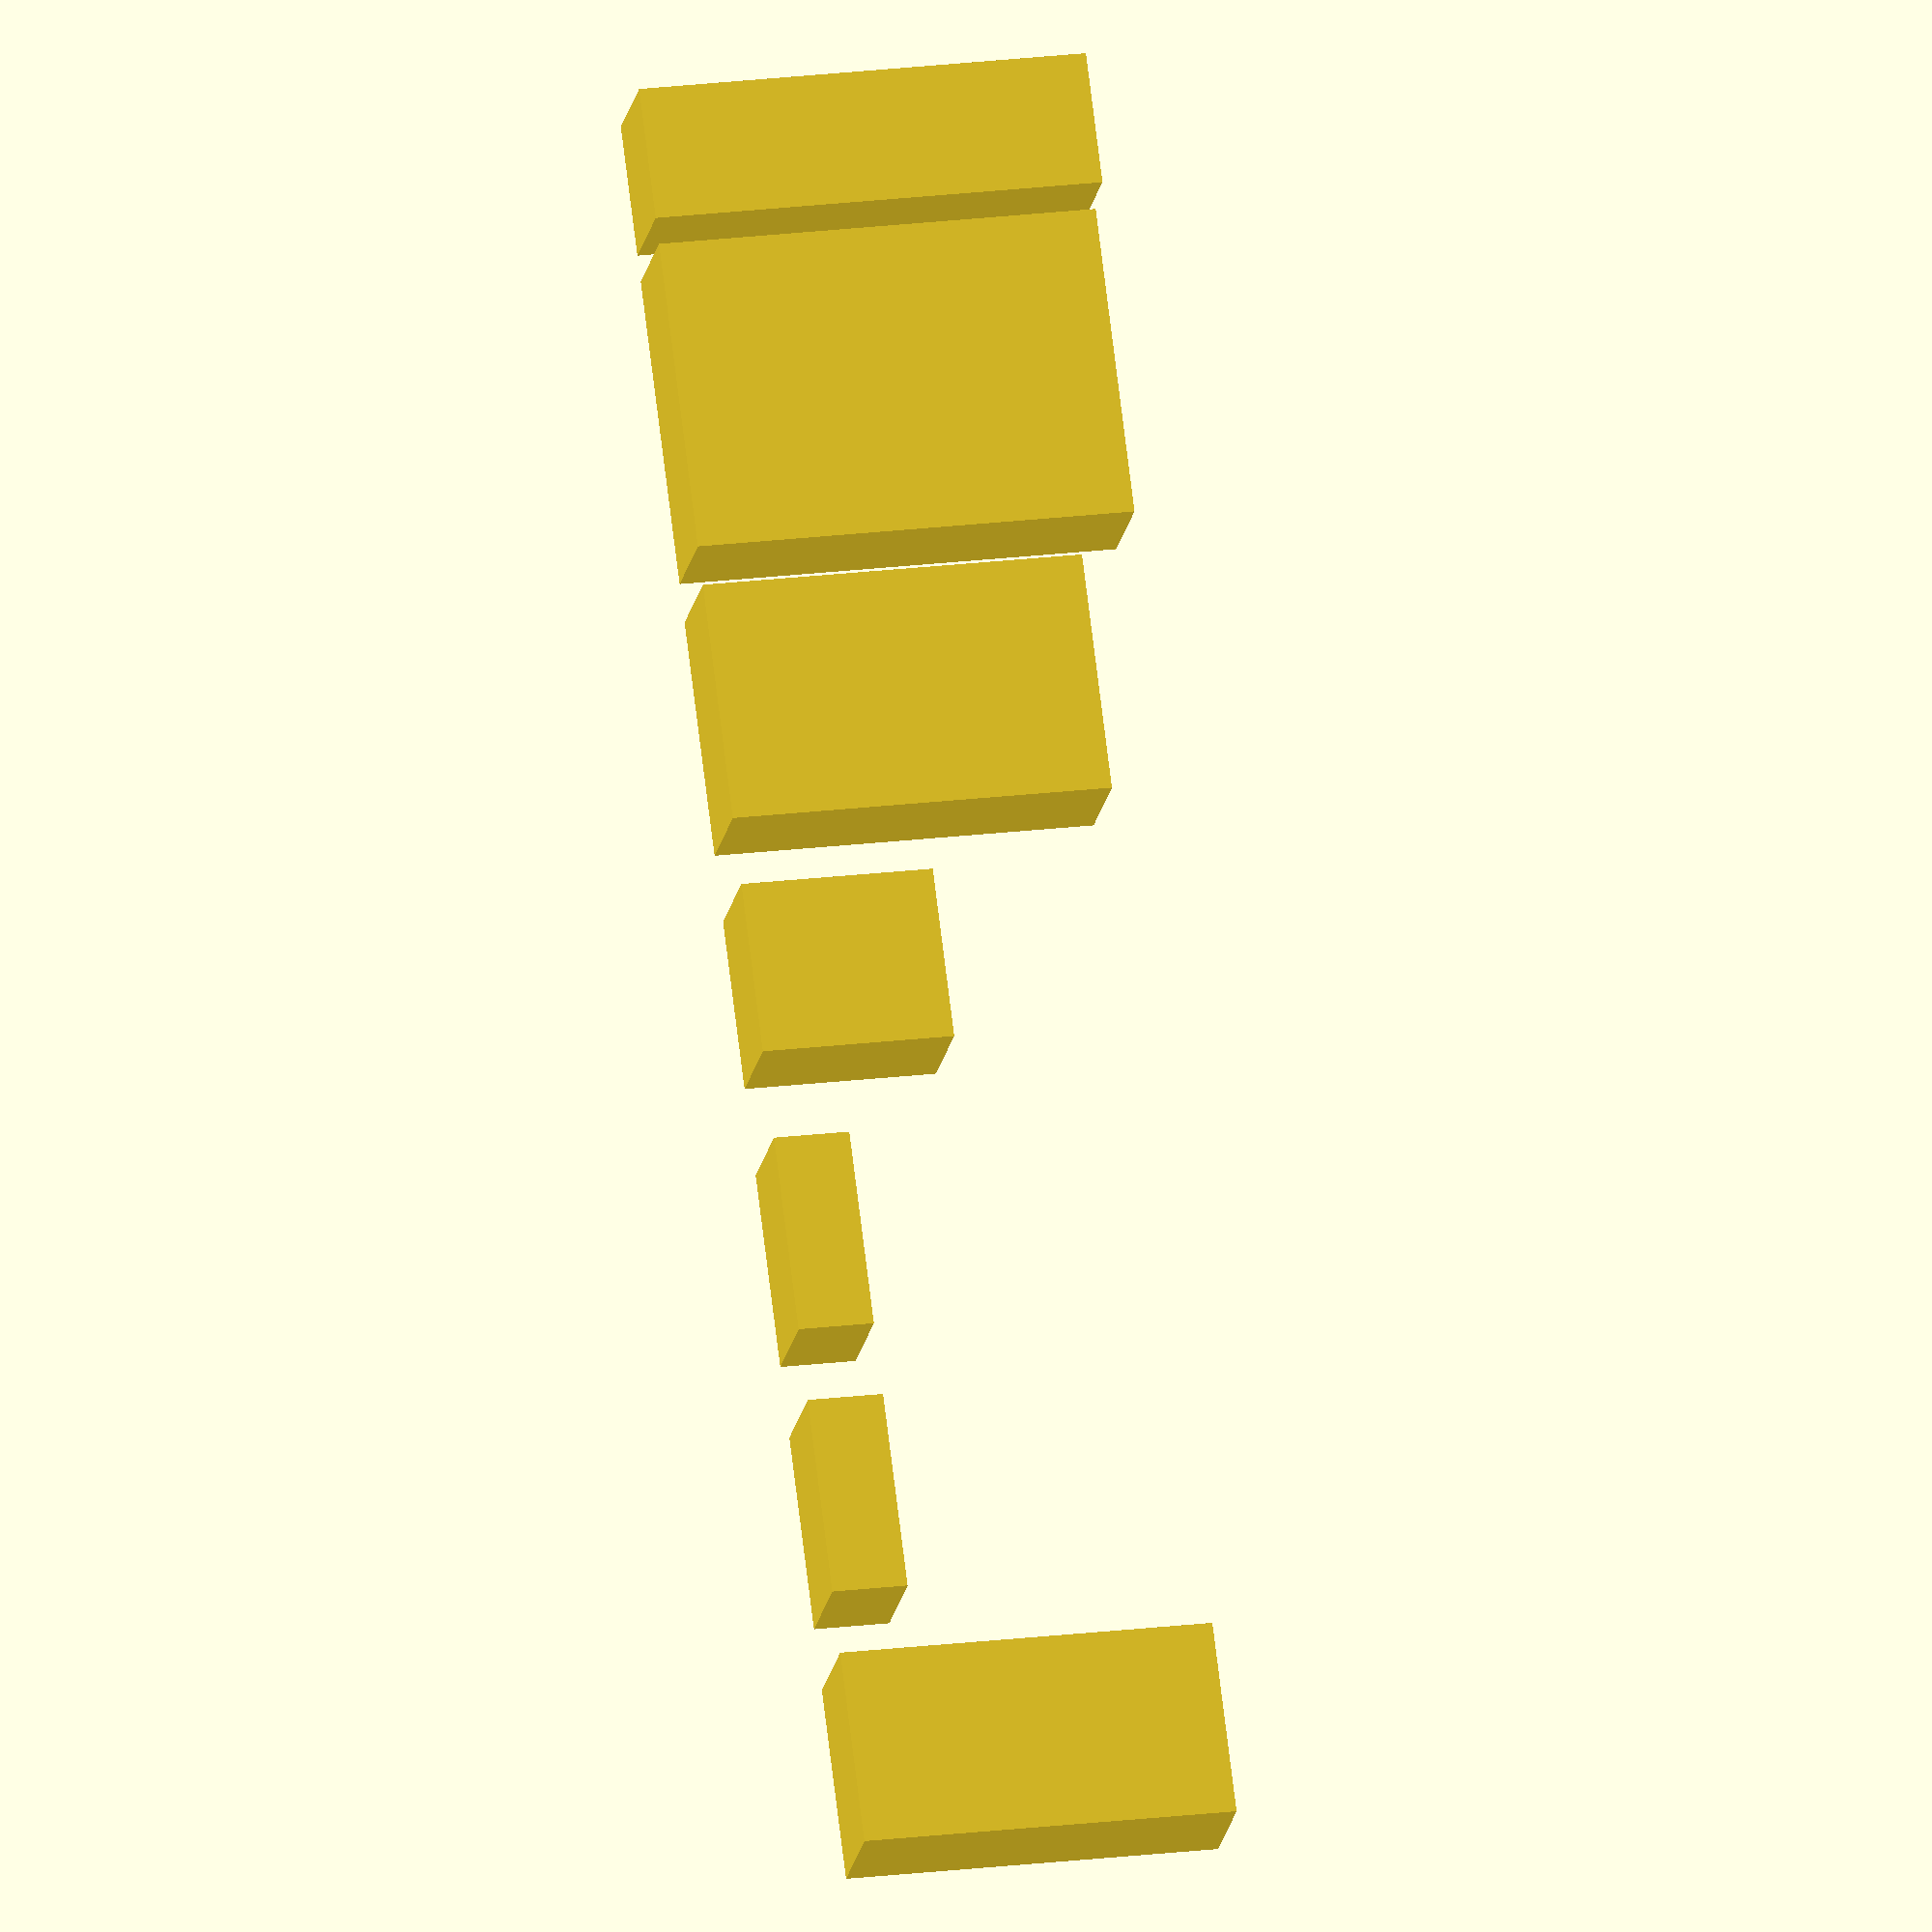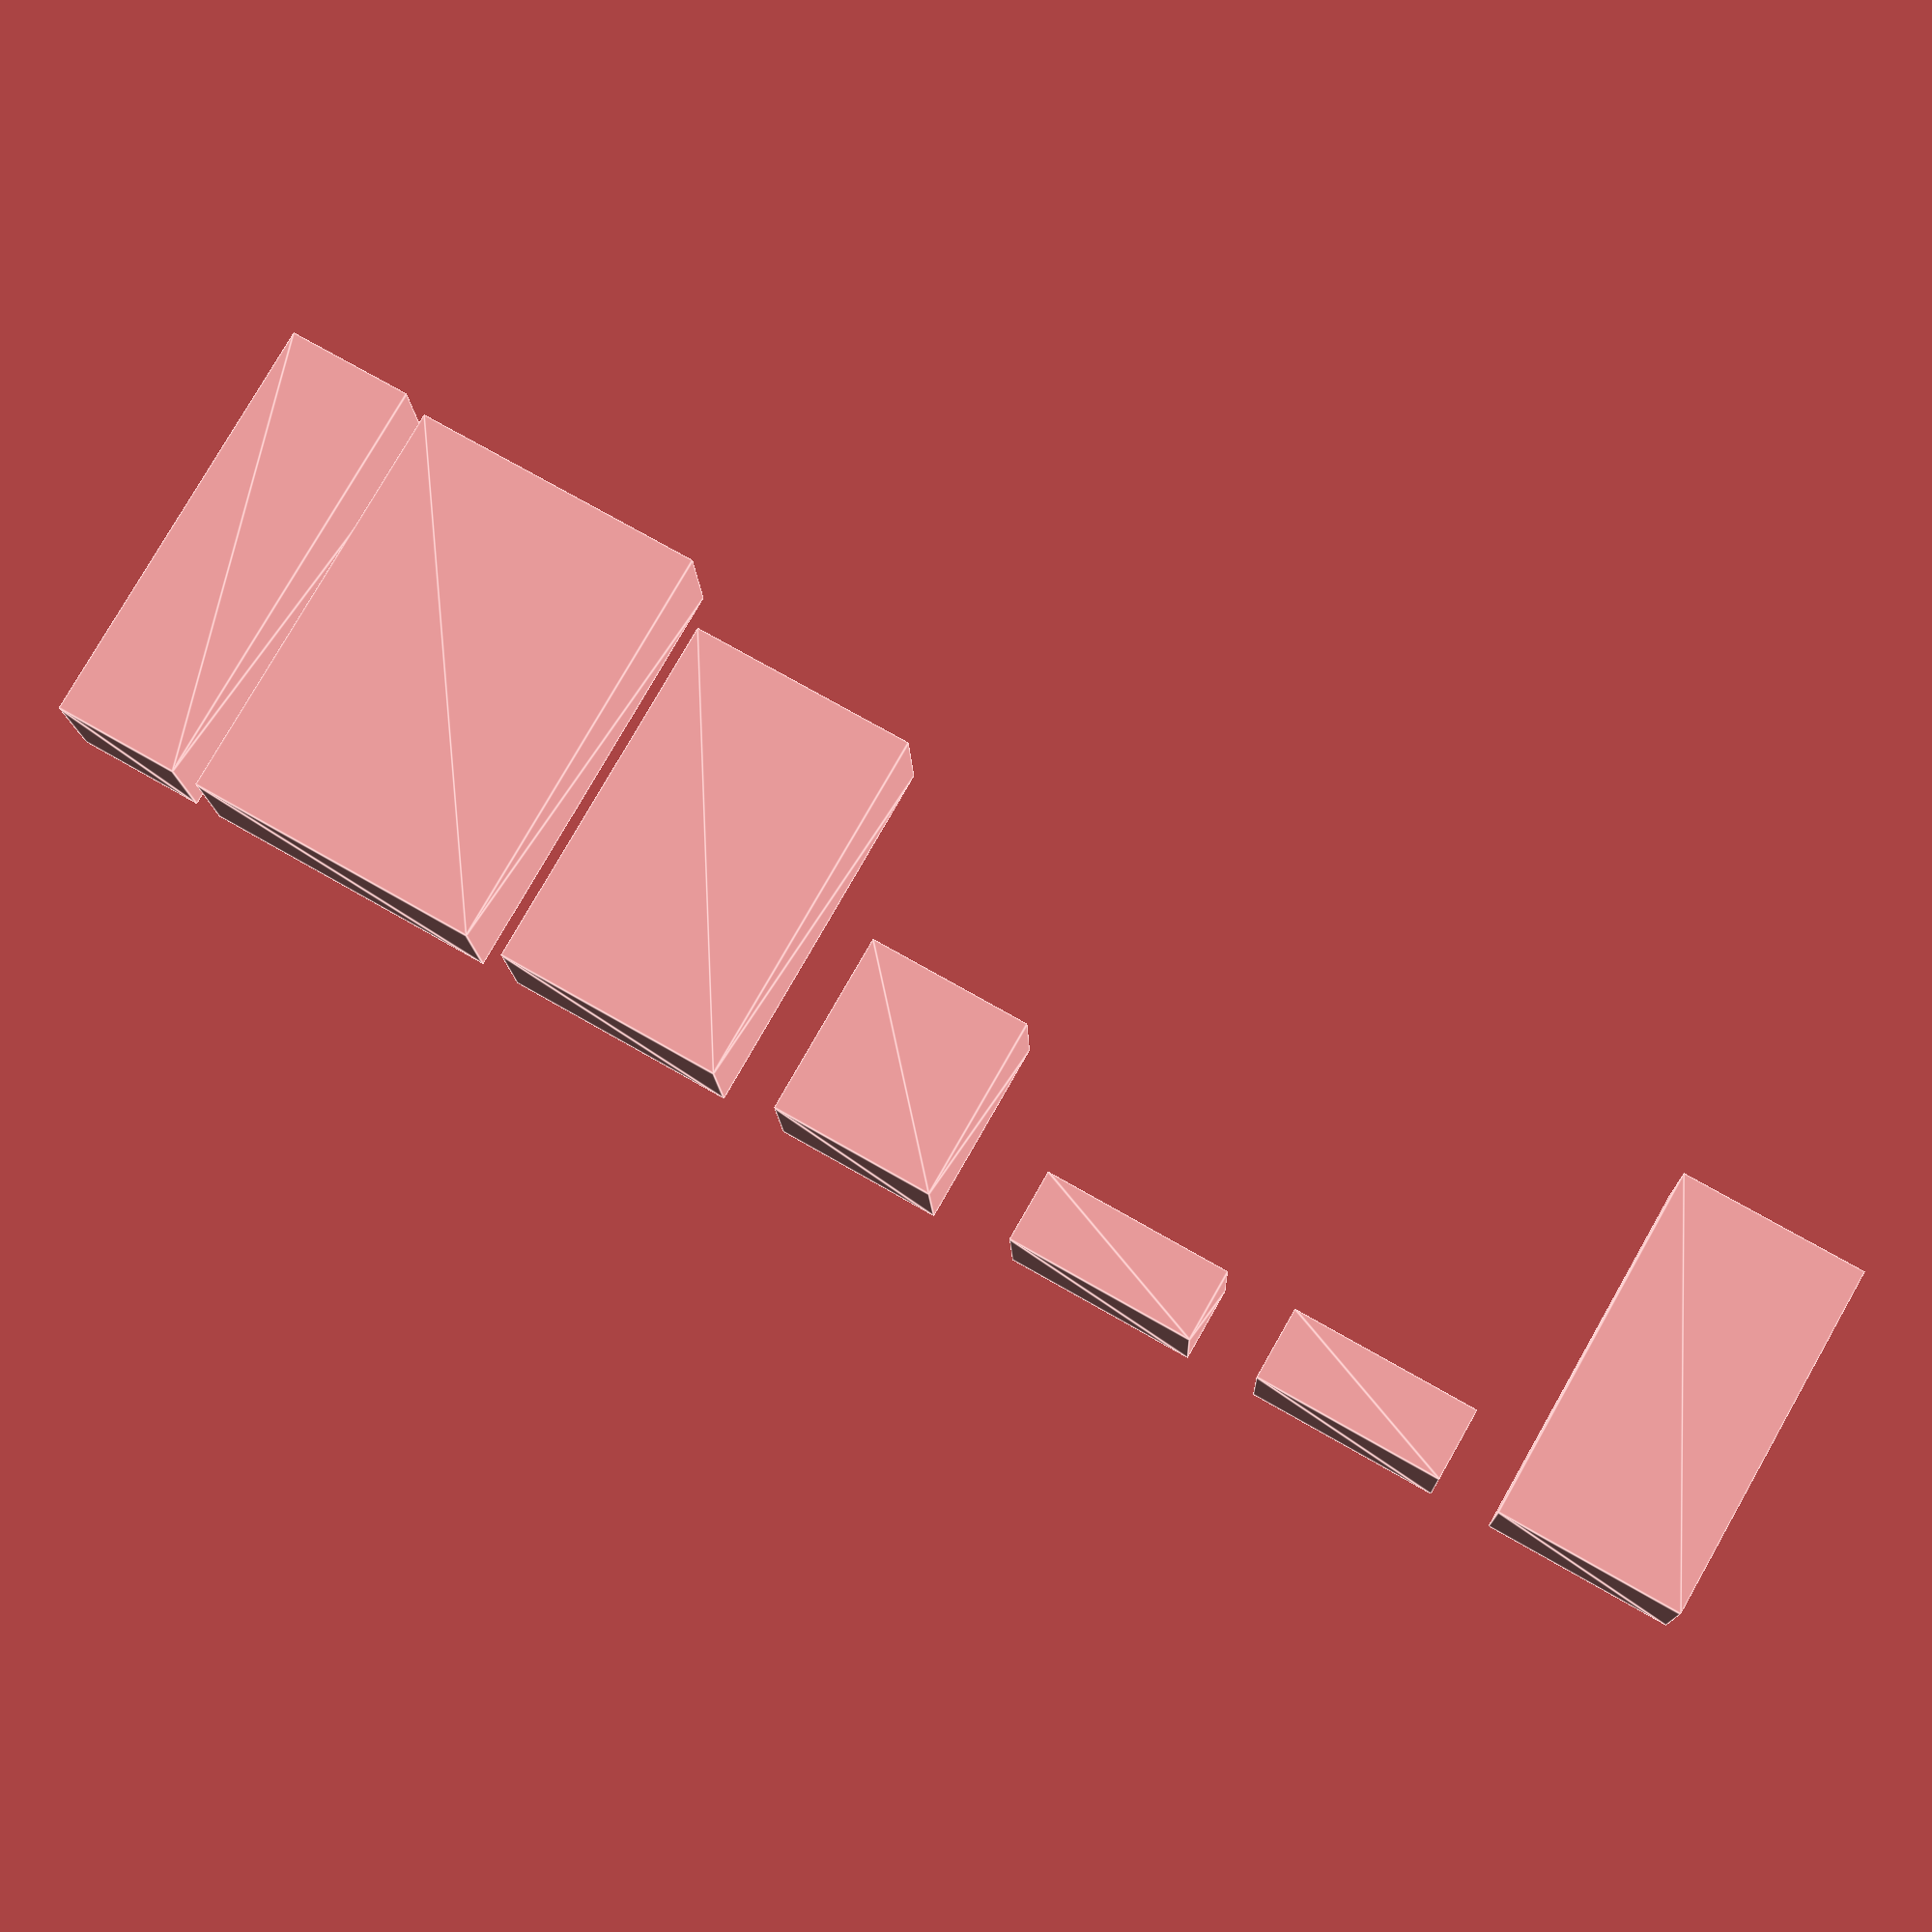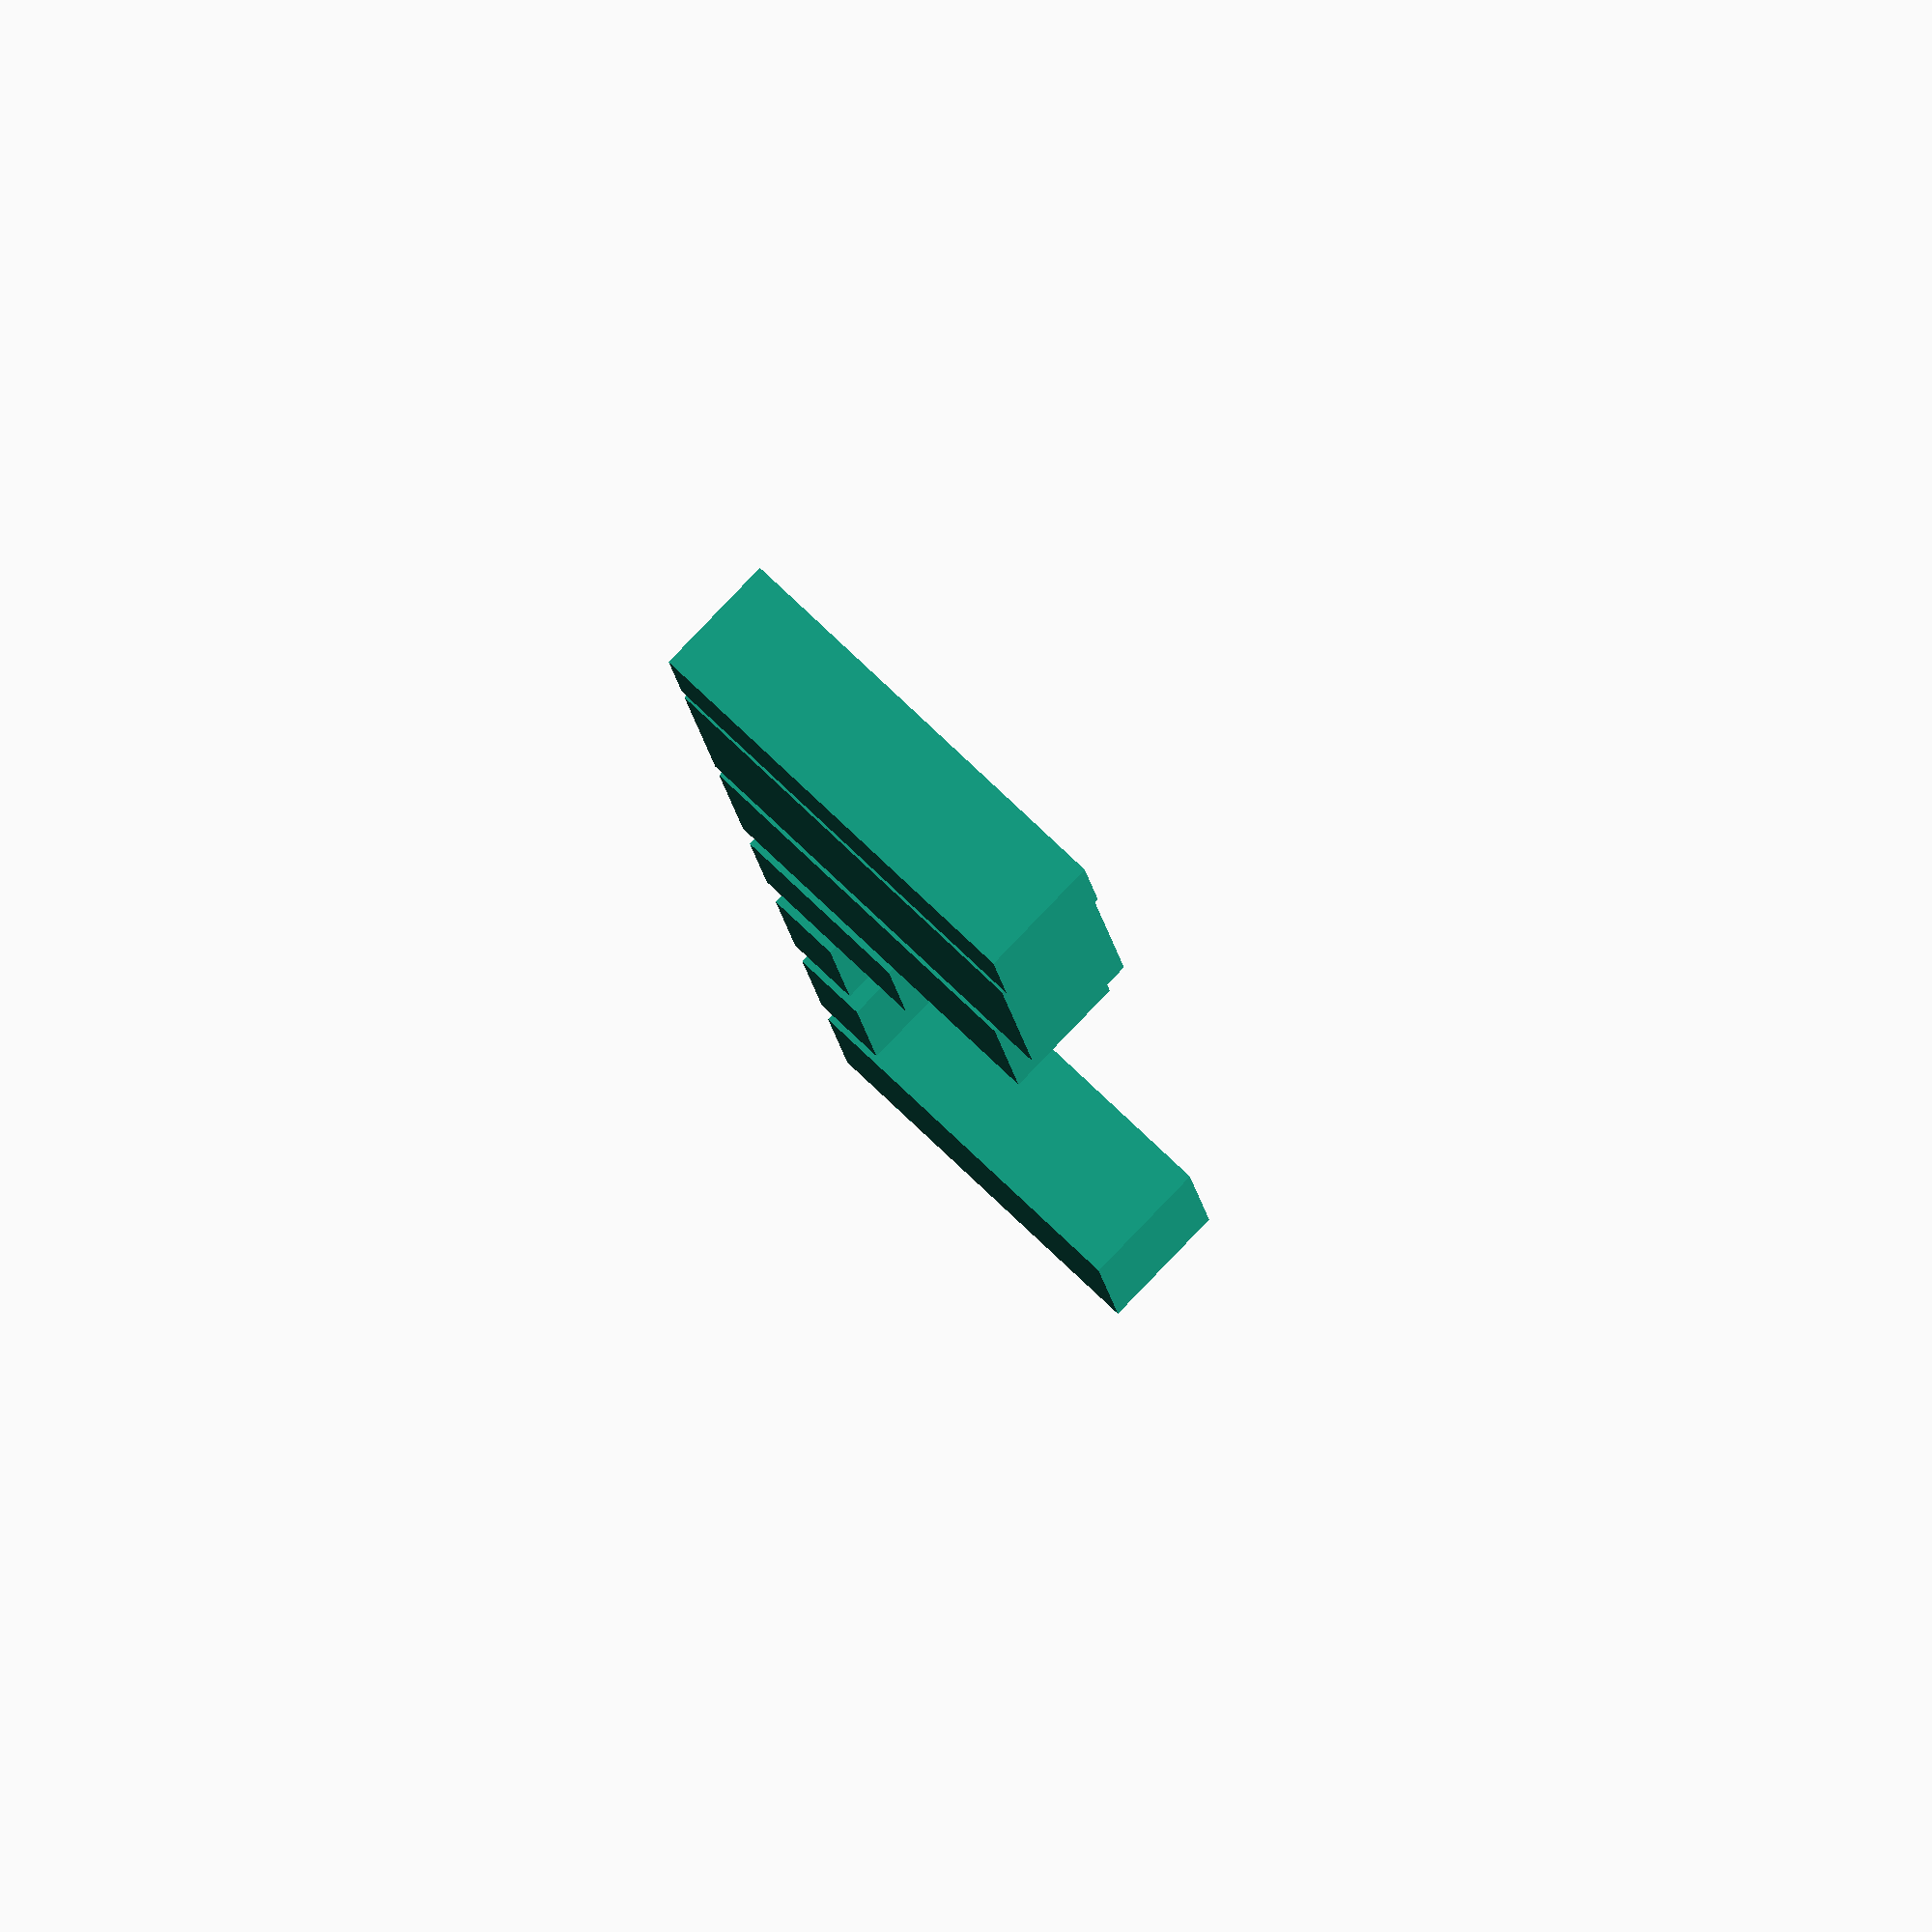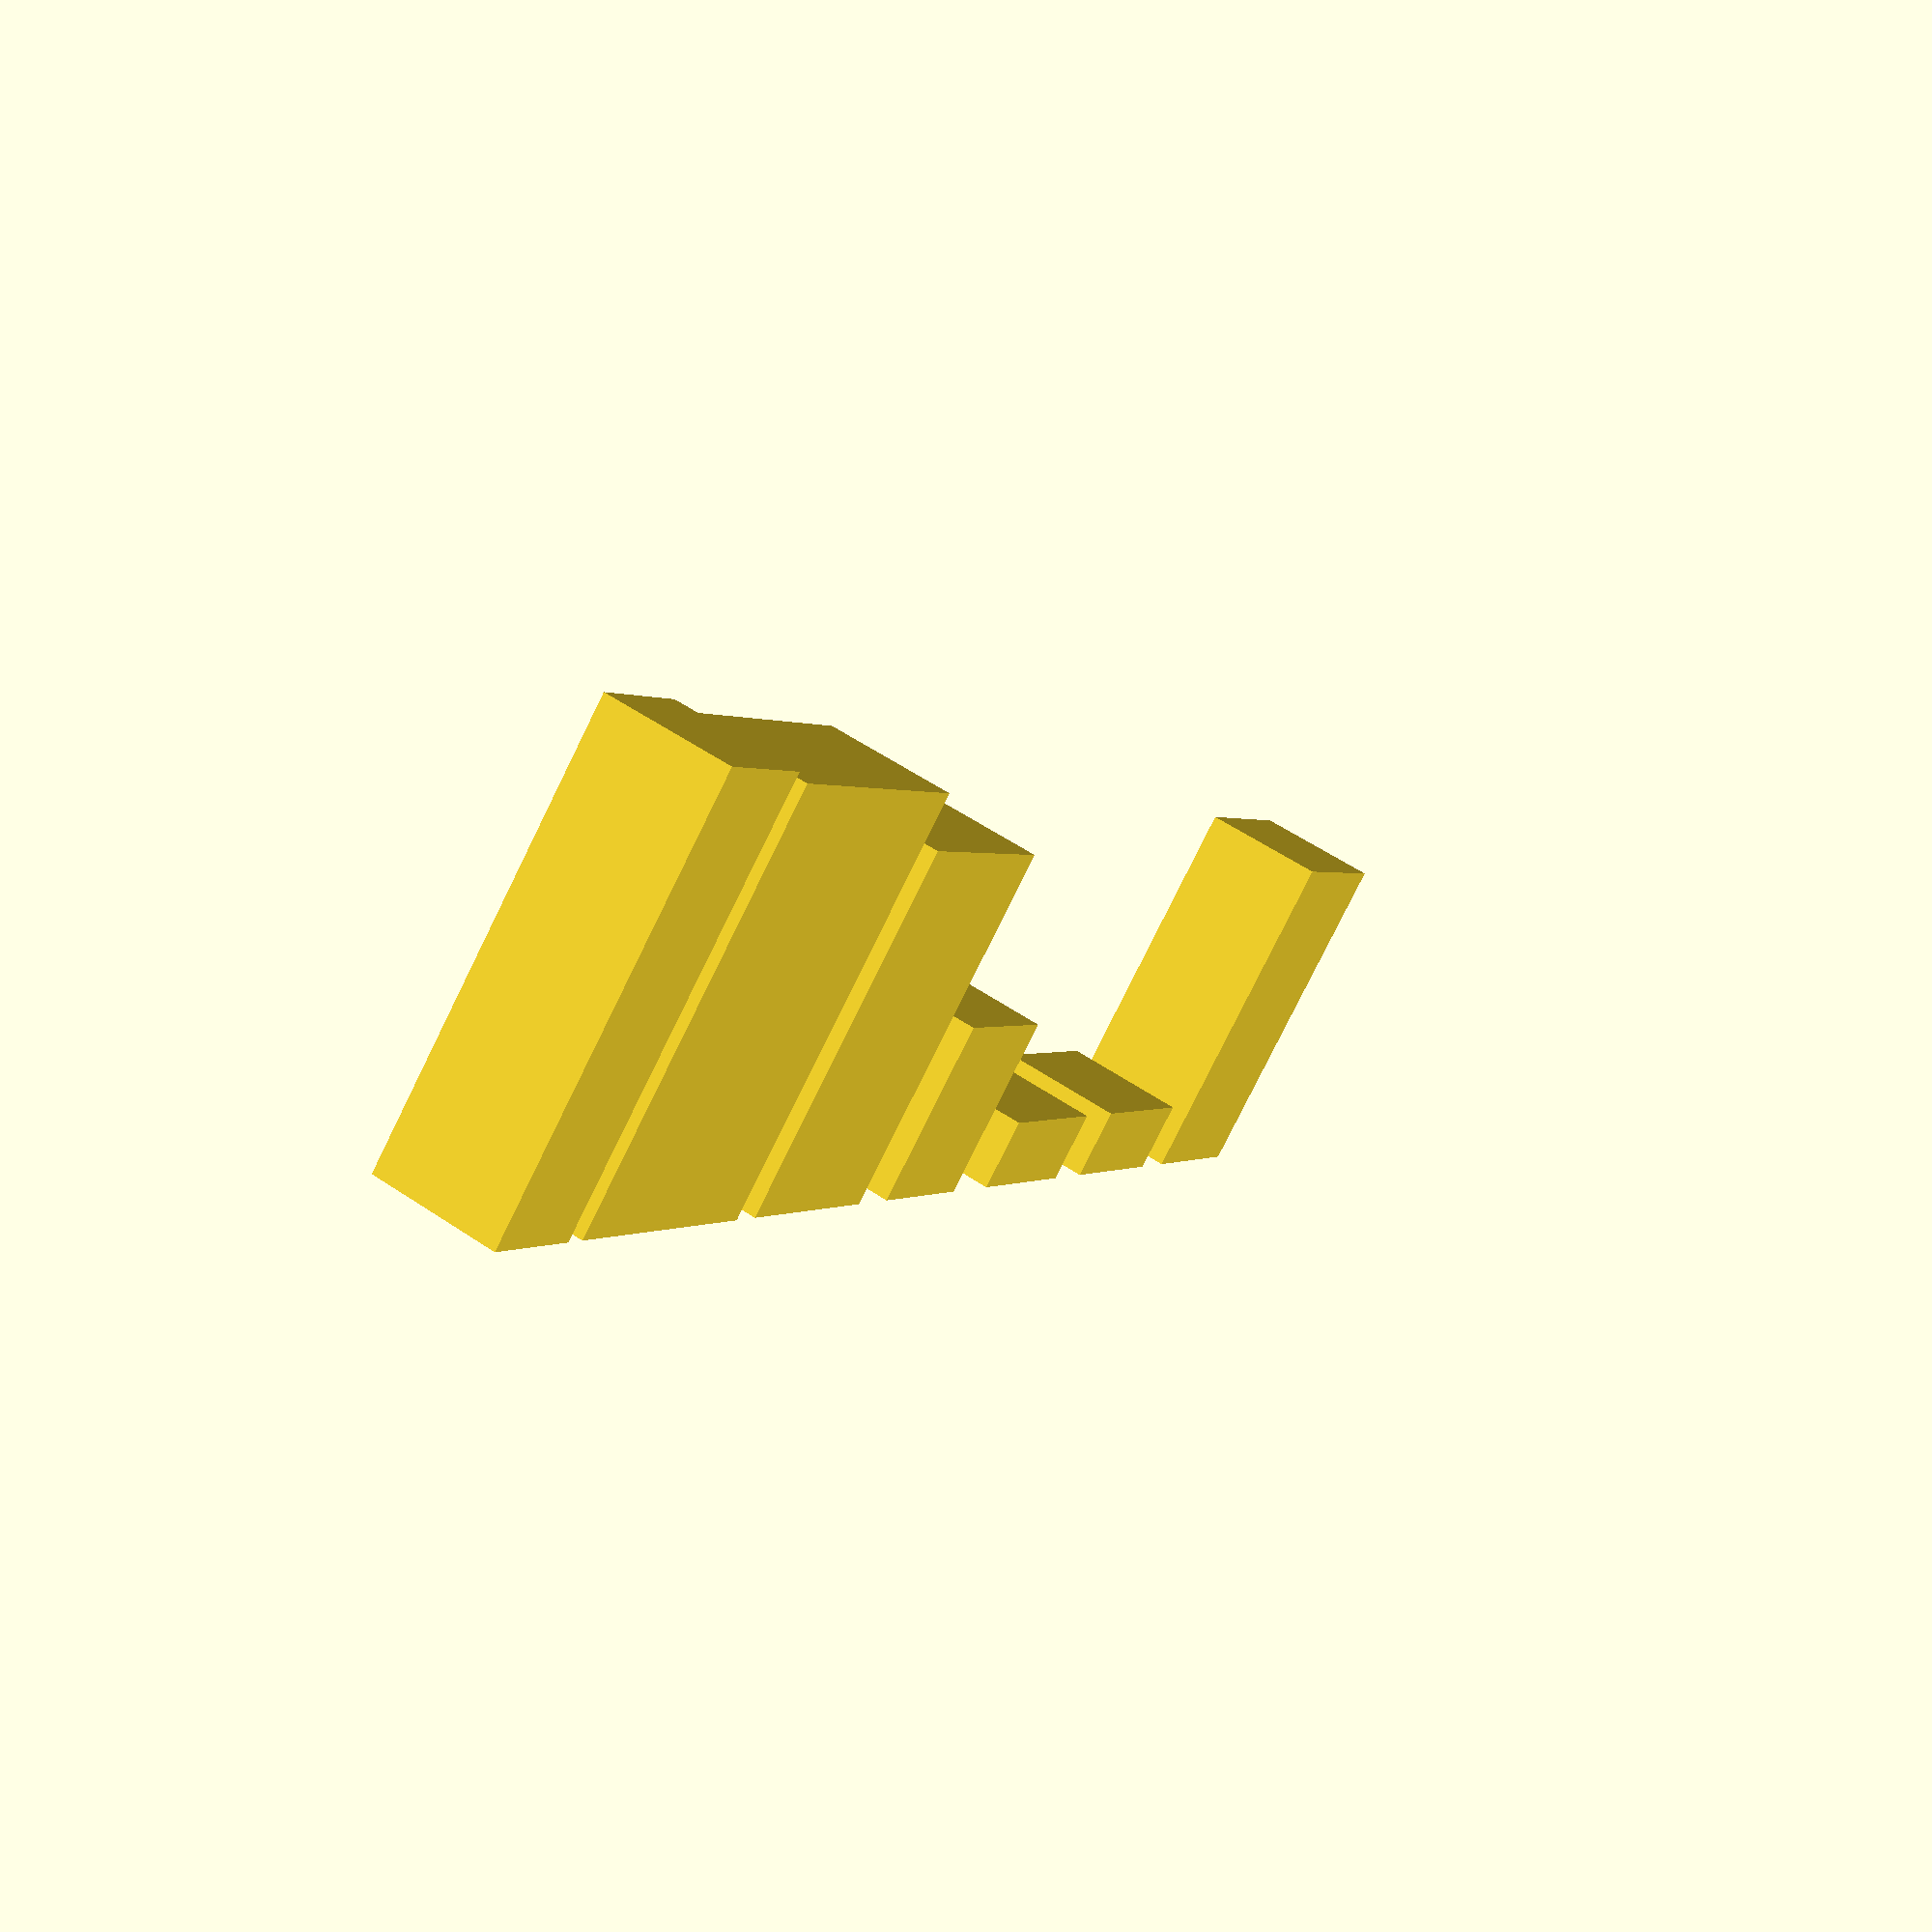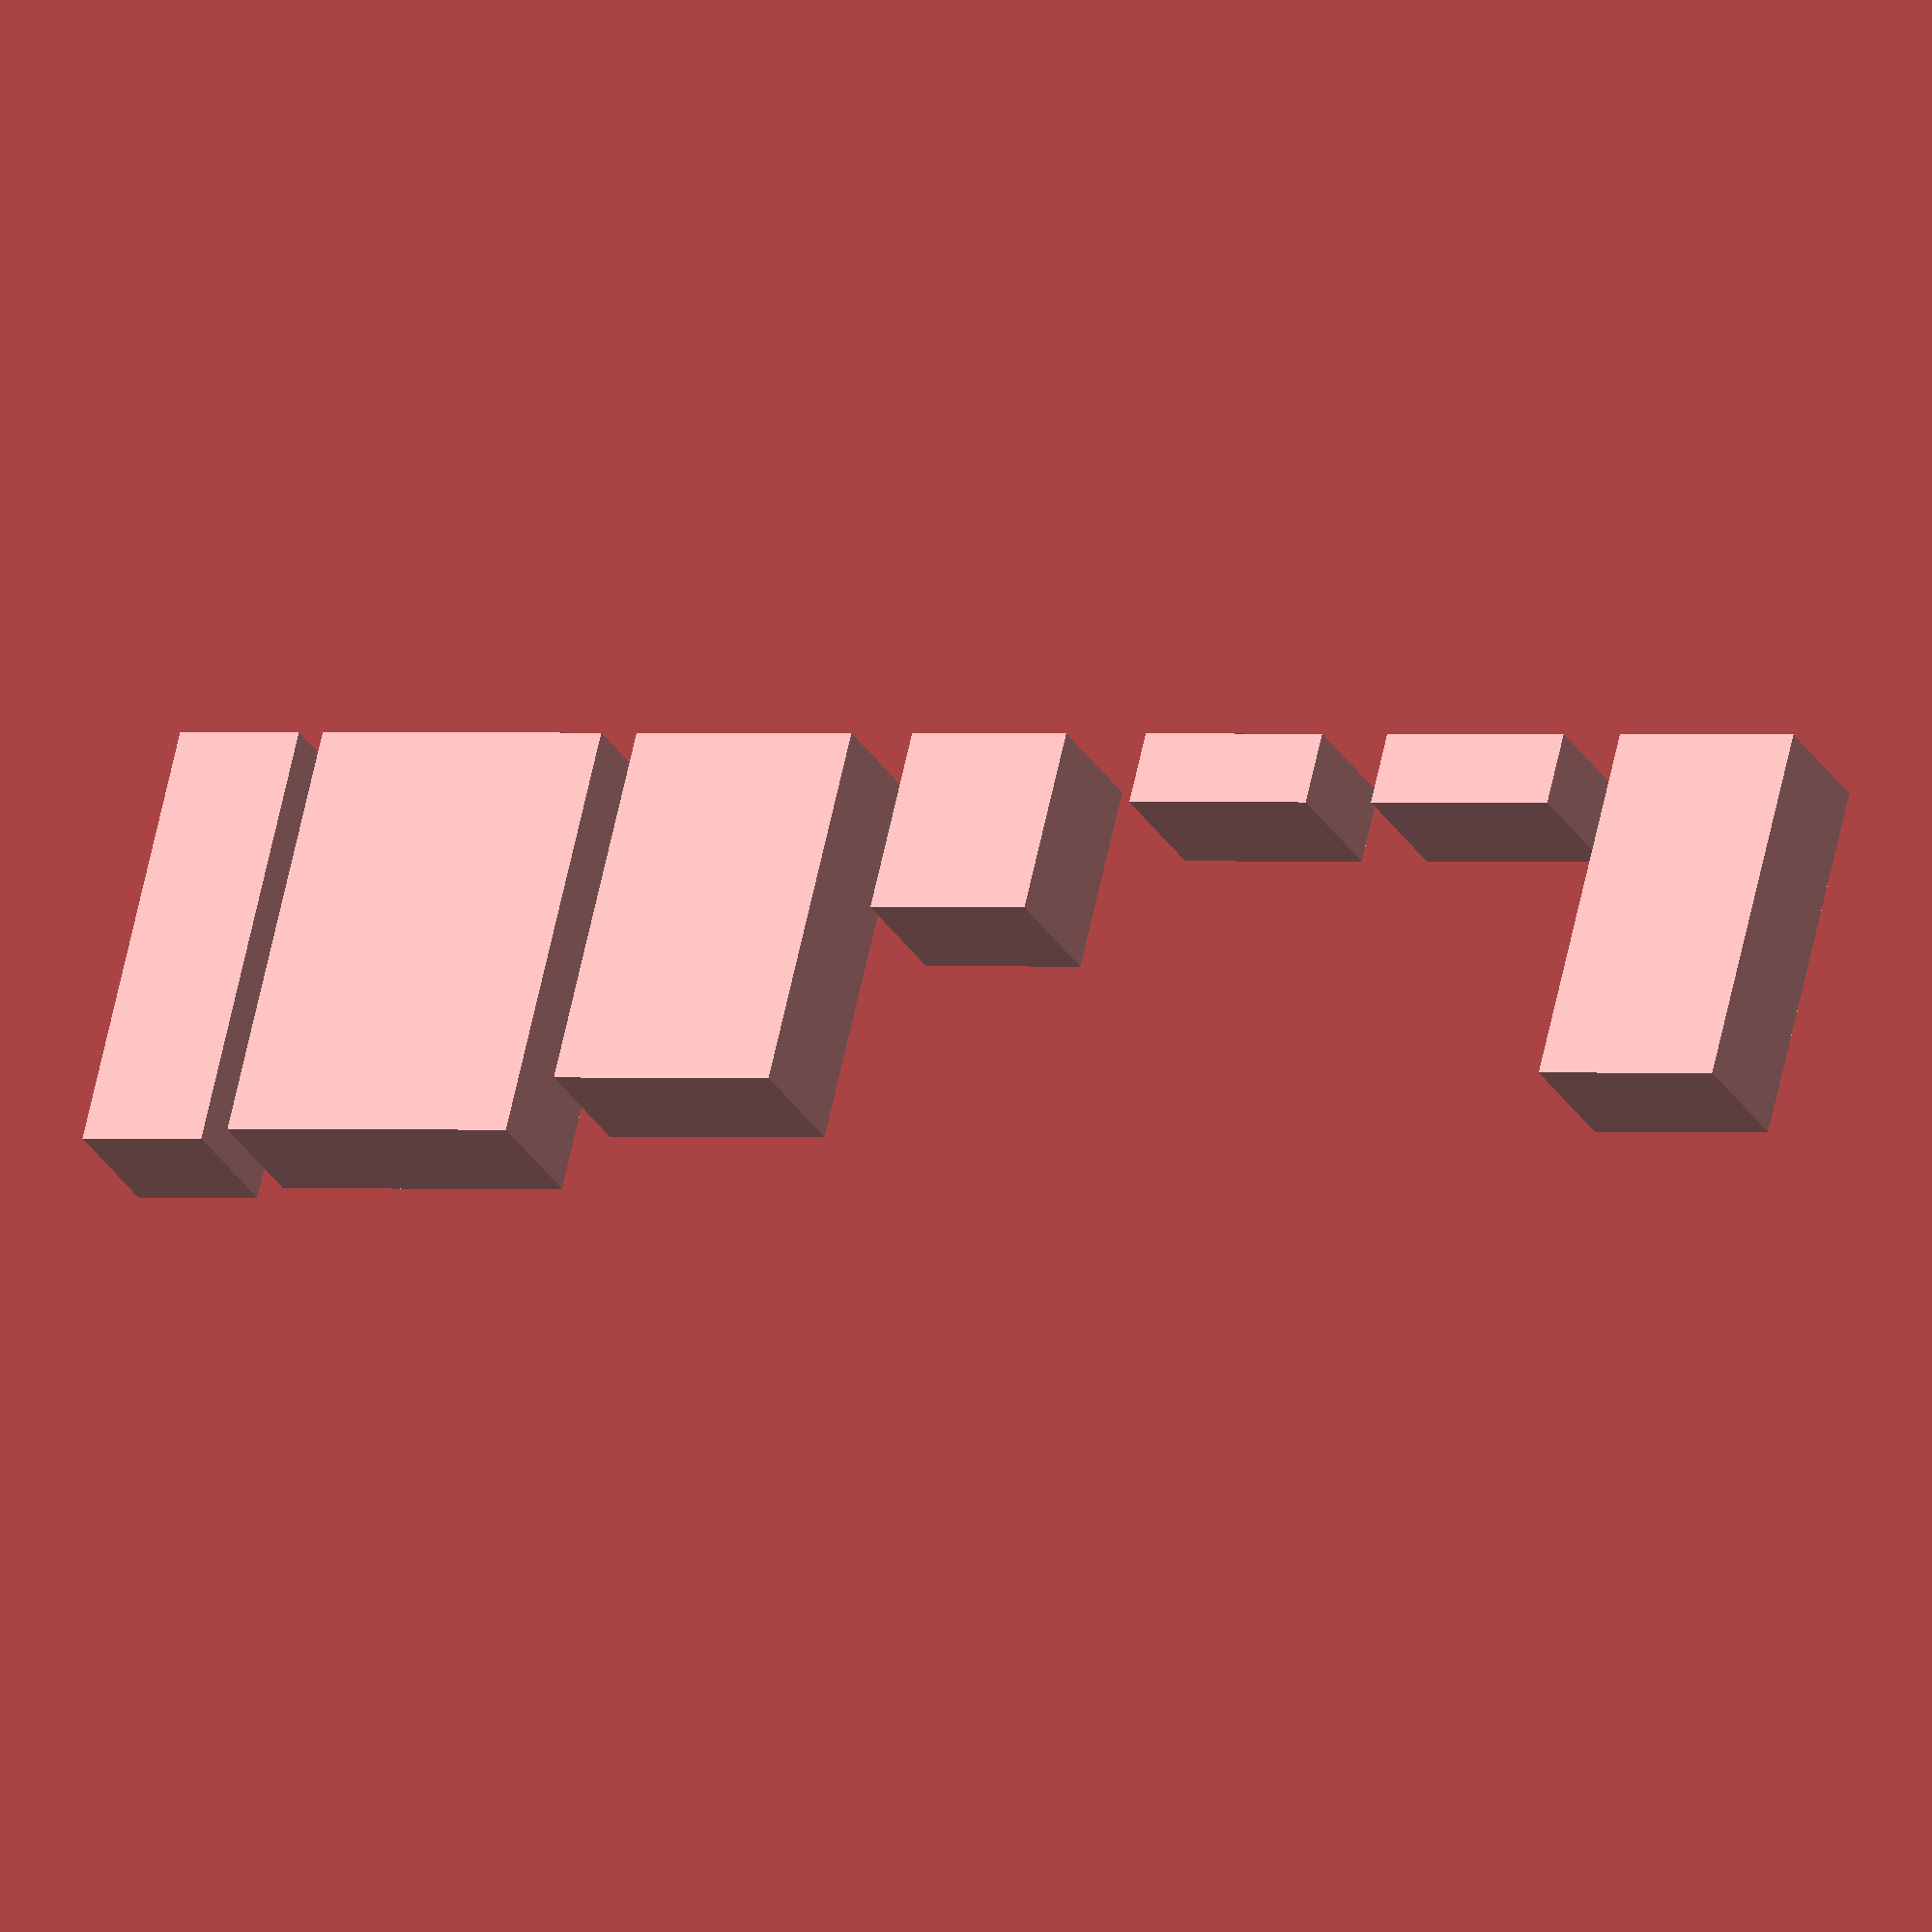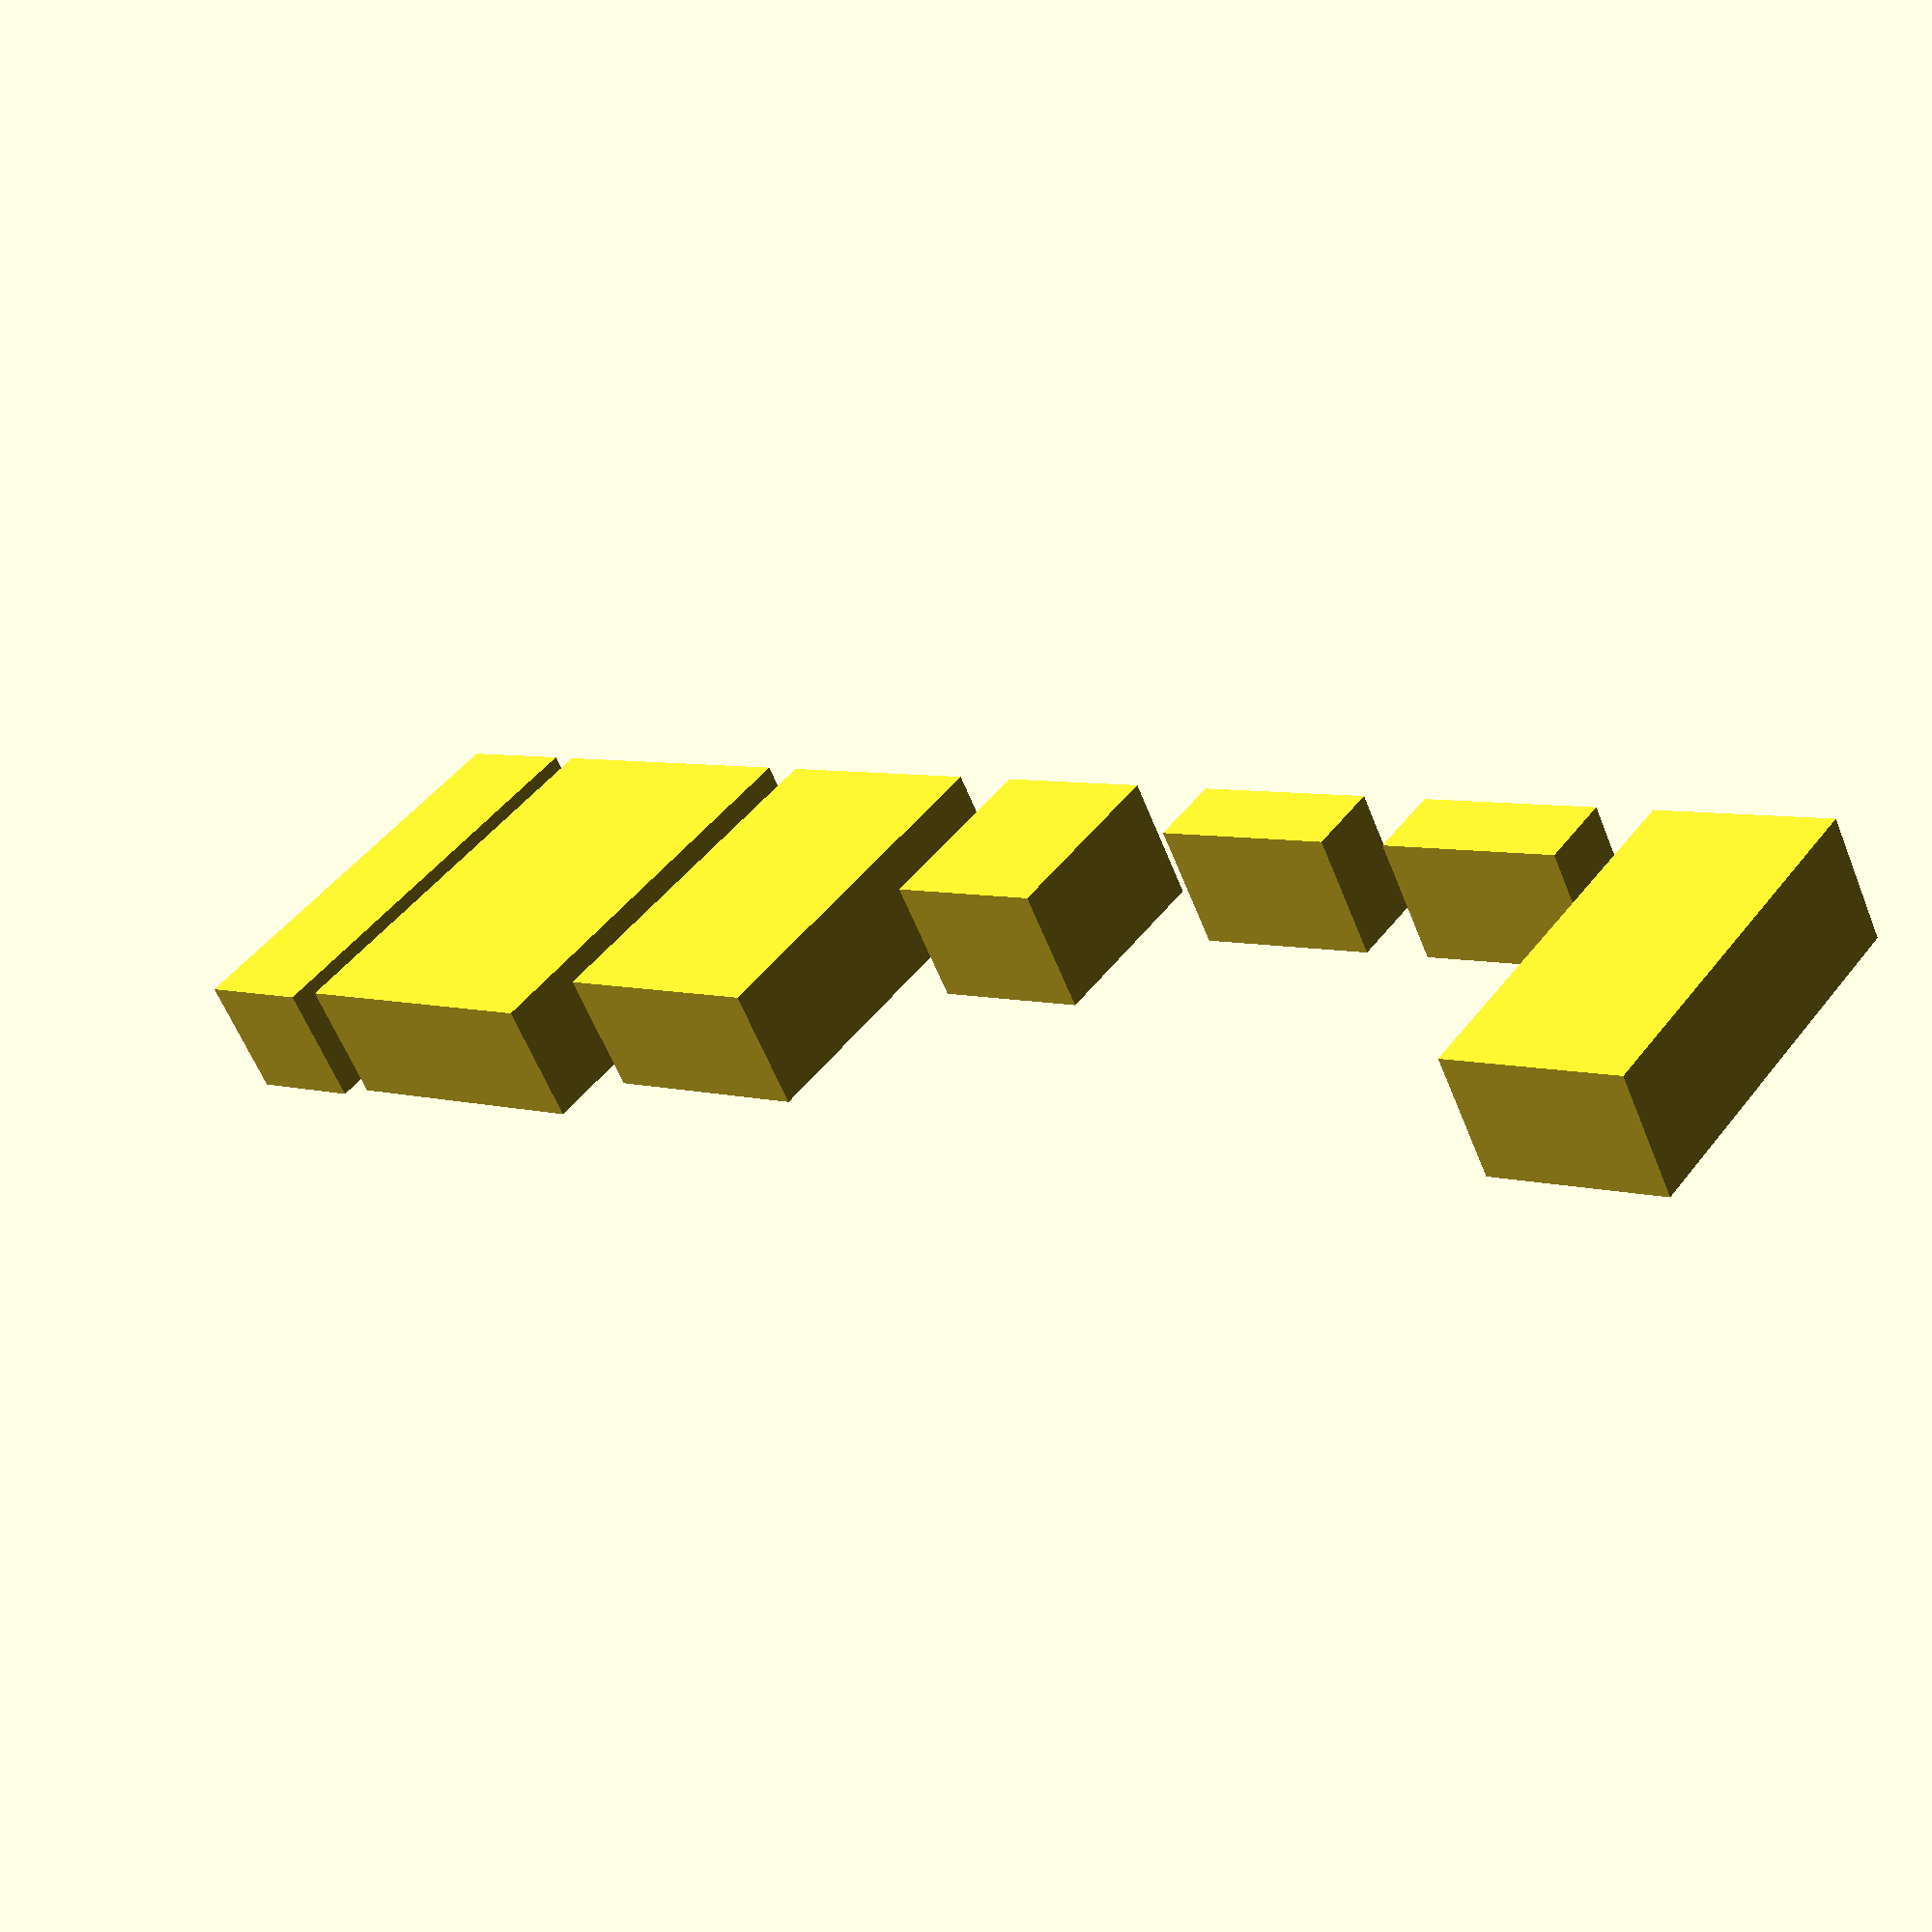
<openscad>

// Module names are of the form poly_<inkscape-path-id>().  As a result,
// you can associate a polygon in this OpenSCAD program with the corresponding
// SVG element in the Inkscape document by looking for the XML element with
// the attribute id="inkscape-path-id".

// fudge value is used to ensure that subtracted solids are a tad taller
// in the z dimension than the polygon being subtracted from.  This helps
// keep the resulting .stl file manifold.
fudge = 0.1;

module poly_rect4573(h)
{
  union()
  {
    linear_extrude(height=h)
      polygon([[-28.965108,11.444307],[-13.727834,11.444307],[-13.727834,17.264553],[-28.965108,17.264553]]);
  }
}

module poly_rect4571(h)
{
  union()
  {
    linear_extrude(height=h)
      polygon([[-49.826440,11.444307],[-34.589166,11.444307],[-34.589166,17.264553],[-49.826440,17.264553]]);
  }
}

module poly_rect4581(h)
{
  union()
  {
    linear_extrude(height=h)
      polygon([[-6.861256,2.473834],[6.447796,2.473834],[6.447796,17.264556],[-6.861256,17.264556]]);
  }
}

module poly_rect4585(h)
{
  union()
  {
    linear_extrude(height=h)
      polygon([[33.296551,-16.479788],[57.357642,-16.479788],[57.357642,17.264560],[33.296551,17.264560]]);
  }
}

module poly_rect4587(h)
{
  union()
  {
    linear_extrude(height=h)
      polygon([[59.416649,-17.264560],[69.674534,-17.264560],[69.674534,17.264548],[59.416649,17.264548]]);
  }
}

module poly_rect4583(h)
{
  union()
  {
    linear_extrude(height=h)
      polygon([[11.693431,-12.032869],[30.245387,-12.032869],[30.245387,17.264552],[11.693431,17.264552]]);
  }
}

module poly_rect4567(h)
{
  union()
  {
    linear_extrude(height=h)
      polygon([[-69.674534,-11.499546],[-54.687470,-11.499546],[-54.687470,17.264558],[-69.674534,17.264558]]);
  }
}
module panel(){
  translate([69.674534,0,17.264558]) rotate([-90,0,0]) {
    poly_rect4573(10);
    poly_rect4571(10);
    poly_rect4581(10);
    poly_rect4585(10);
    poly_rect4587(10);
    poly_rect4583(10);
    poly_rect4567(10);
  }
}
panel();

</openscad>
<views>
elev=154.9 azim=131.4 roll=280.7 proj=o view=solid
elev=281.4 azim=2.1 roll=209.7 proj=p view=edges
elev=288.4 azim=262.0 roll=314.4 proj=o view=solid
elev=258.1 azim=294.7 roll=206.2 proj=p view=wireframe
elev=293.8 azim=154.2 roll=12.4 proj=o view=wireframe
elev=313.5 azim=153.1 roll=35.2 proj=p view=solid
</views>
